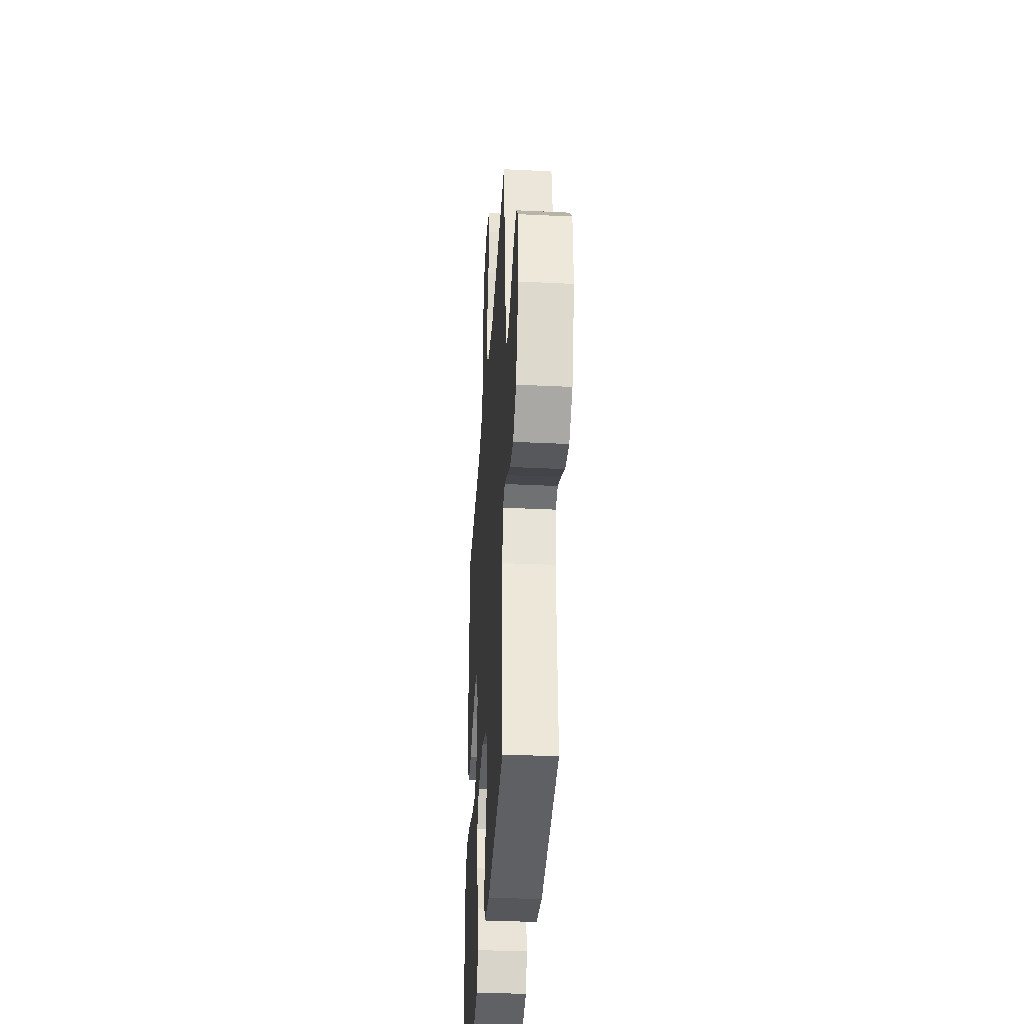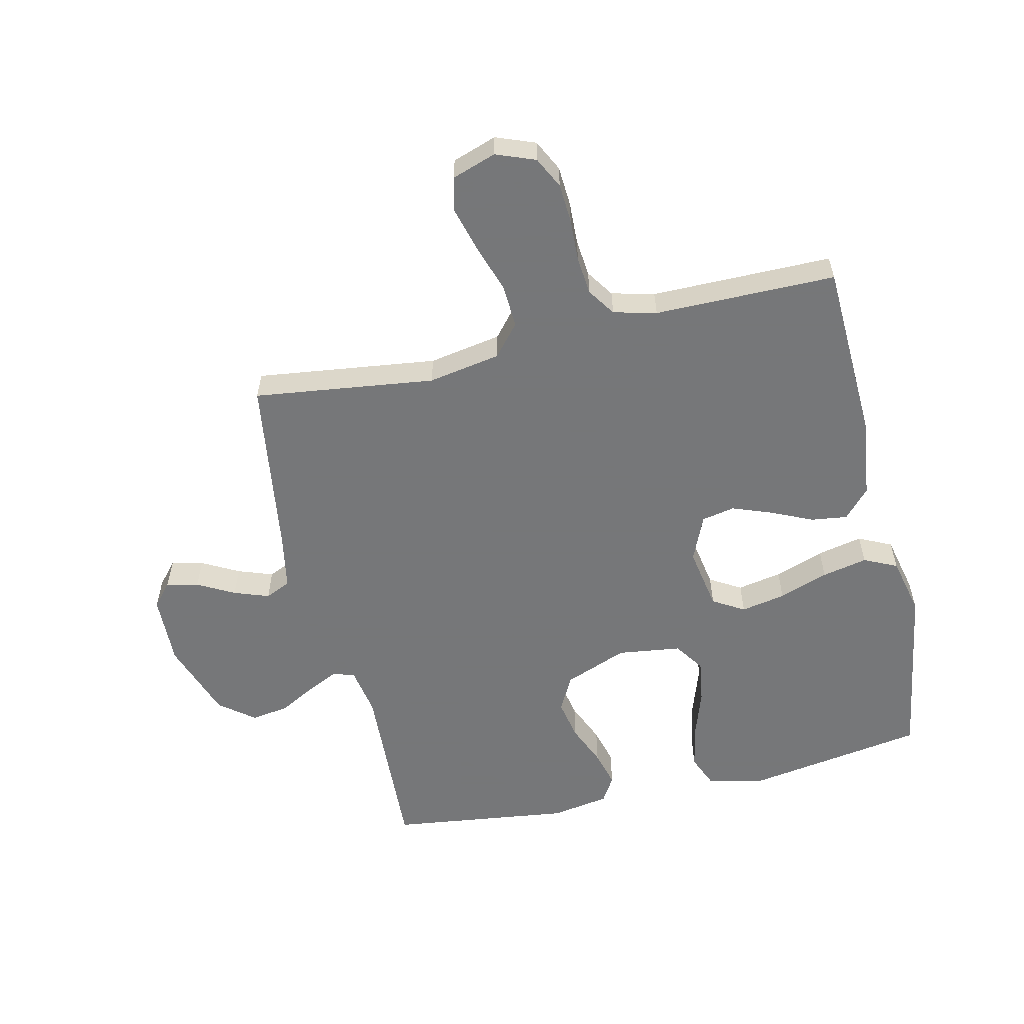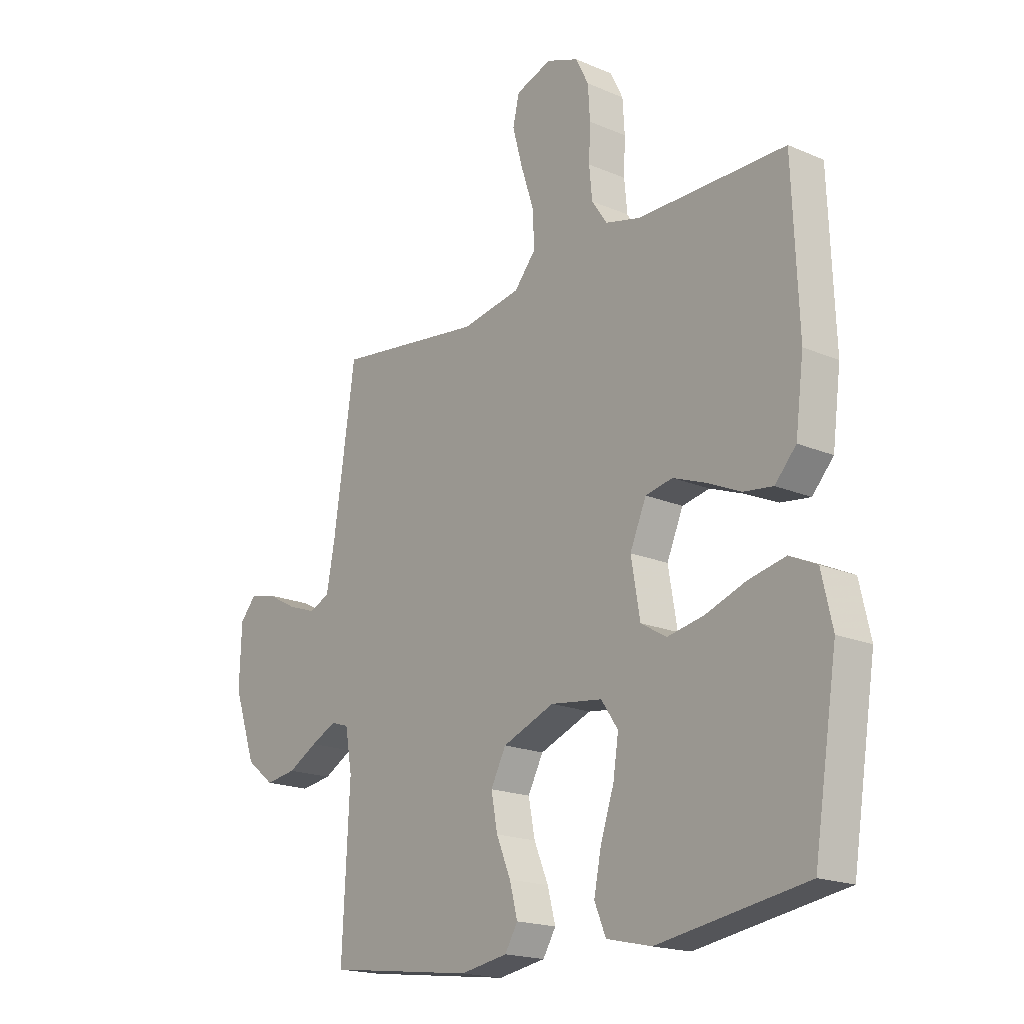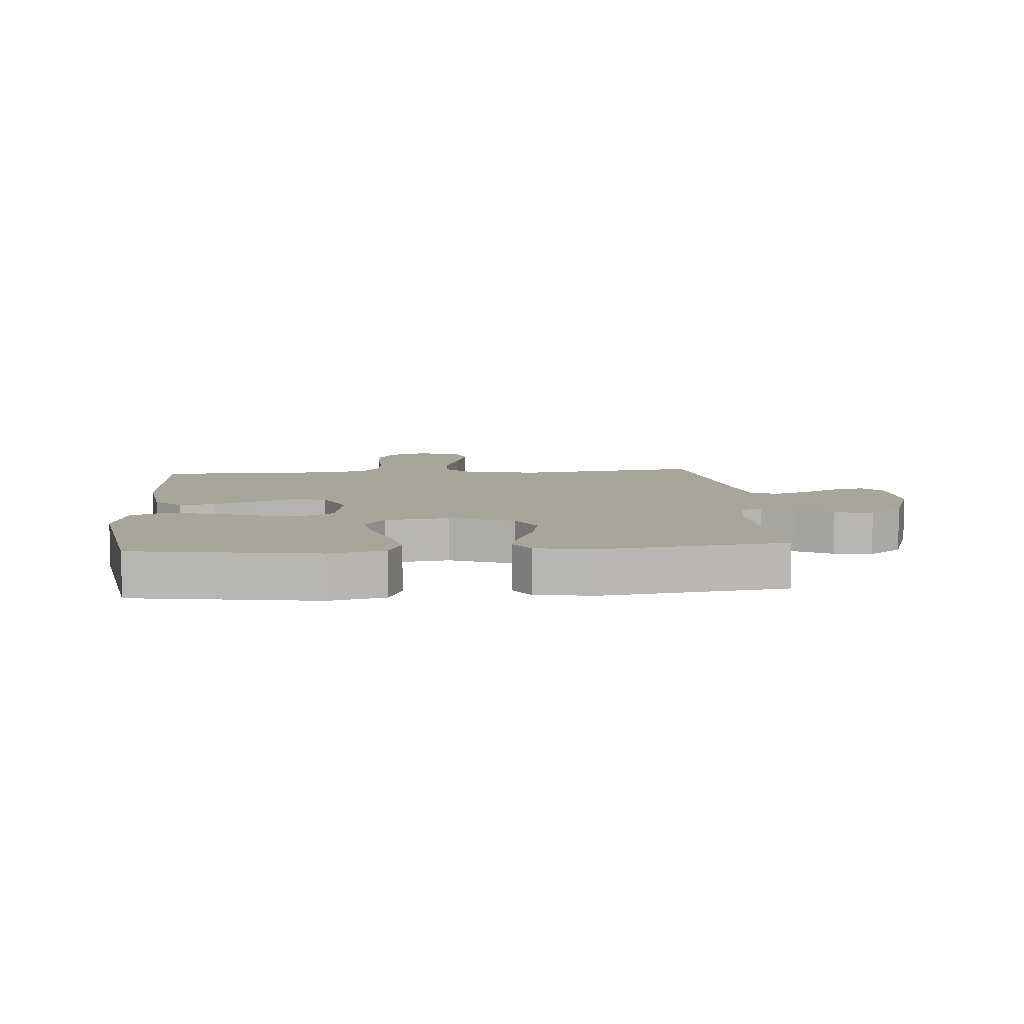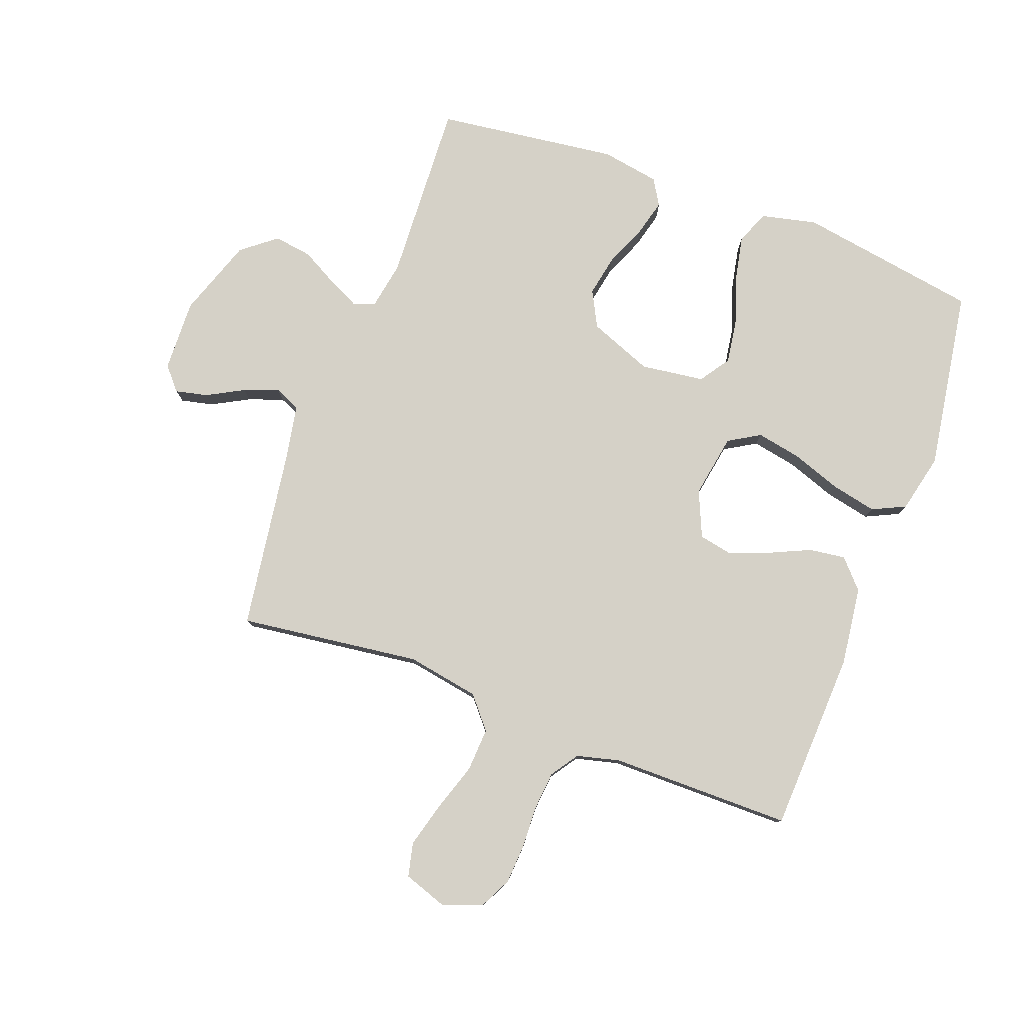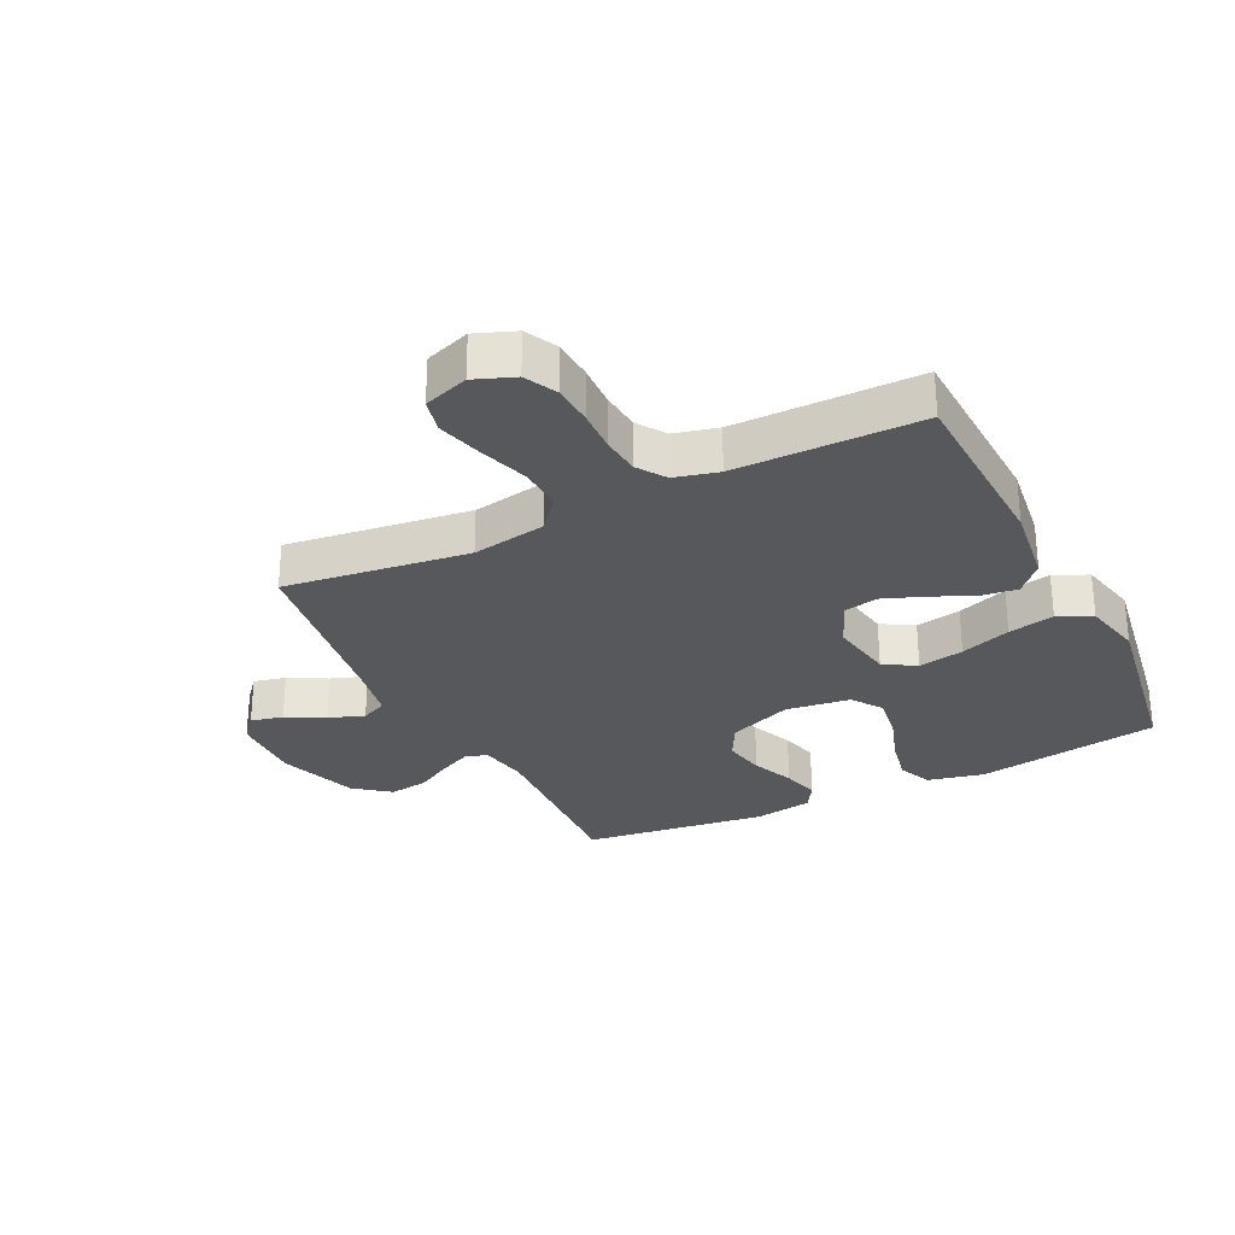
<metadata>
{"format":"obj","ext":"obj","renderer":"f3d","projection":"perspective","resolution":1024,"background":"white","views":[{"elev":-36.6,"azim":-93.6,"up":"+Z"},{"elev":-57.1,"azim":13.1,"up":"+Y"},{"elev":-18.6,"azim":50.6,"up":"+Z"},{"elev":7.6,"azim":175.1,"up":"+Y"},{"elev":79.2,"azim":20.5,"up":"+Y"},{"elev":-28.8,"azim":26.3,"up":"+Y"}]}
</metadata>
<code>
v -0.5 0.07 0.5
v -0.2 0.07 0.461
v -0.08 0.07 0.482
v -0.036 0.07 0.534
v -0.04 0.07 0.606
v -0.066 0.07 0.686
v -0.086 0.07 0.76
v -0.073 0.07 0.816
v 0 0.07 0.841
v 0.065 0.07 0.816
v 0.091 0.07 0.764
v 0.095 0.07 0.698
v 0.092 0.07 0.628
v 0.098 0.07 0.565
v 0.129 0.07 0.519
v 0.2 0.07 0.501
v 0.5 0.07 0.5
v 0.512 0.07 0.2
v 0.495 0.07 0.07
v 0.452 0.07 0.023
v 0.392 0.07 0.031
v 0.324 0.07 0.062
v 0.258 0.07 0.087
v 0.203 0.07 0.076
v 0.17 0.07 0
v 0.188 0.07 -0.105
v 0.24 0.07 -0.136
v 0.314 0.07 -0.122
v 0.396 0.07 -0.093
v 0.471 0.07 -0.077
v 0.526 0.07 -0.103
v 0.548 0.07 -0.2
v 0.5 0.07 -0.5
v 0.2 0.07 -0.548
v 0.109 0.07 -0.527
v 0.086 0.07 -0.472
v 0.101 0.07 -0.398
v 0.128 0.07 -0.318
v 0.139 0.07 -0.246
v 0.105 0.07 -0.196
v 0 0.07 -0.182
v -0.105 0.07 -0.223
v -0.136 0.07 -0.282
v -0.123 0.07 -0.35
v -0.094 0.07 -0.419
v -0.078 0.07 -0.48
v -0.104 0.07 -0.523
v -0.2 0.07 -0.539
v -0.5 0.07 -0.5
v -0.485 0.07 -0.2
v -0.499 0.07 -0.12
v -0.535 0.07 -0.108
v -0.587 0.07 -0.133
v -0.647 0.07 -0.166
v -0.71 0.07 -0.175
v -0.767 0.07 -0.13
v -0.812 0.07 0
v -0.808 0.07 0.119
v -0.775 0.07 0.157
v -0.722 0.07 0.145
v -0.661 0.07 0.112
v -0.603 0.07 0.091
v -0.561 0.07 0.11
v -0.544 0.07 0.2
v -0.5 0 0.5
v -0.2 0 0.461
v -0.08 0 0.482
v -0.036 0 0.534
v -0.04 0 0.606
v -0.066 0 0.686
v -0.086 0 0.76
v -0.073 0 0.816
v 0 0 0.841
v 0.065 0 0.816
v 0.091 0 0.764
v 0.095 0 0.698
v 0.092 0 0.628
v 0.098 0 0.565
v 0.129 0 0.519
v 0.2 0 0.501
v 0.5 0 0.5
v 0.512 0 0.2
v 0.495 0 0.07
v 0.452 0 0.023
v 0.392 0 0.031
v 0.324 0 0.062
v 0.258 0 0.087
v 0.203 0 0.076
v 0.17 0 0
v 0.188 0 -0.105
v 0.24 0 -0.136
v 0.314 0 -0.122
v 0.396 0 -0.093
v 0.471 0 -0.077
v 0.526 0 -0.103
v 0.548 0 -0.2
v 0.5 0 -0.5
v 0.2 0 -0.548
v 0.109 0 -0.527
v 0.086 0 -0.472
v 0.101 0 -0.398
v 0.128 0 -0.318
v 0.139 0 -0.246
v 0.105 0 -0.196
v 0 0 -0.182
v -0.105 0 -0.223
v -0.136 0 -0.282
v -0.123 0 -0.35
v -0.094 0 -0.419
v -0.078 0 -0.48
v -0.104 0 -0.523
v -0.2 0 -0.539
v -0.5 0 -0.5
v -0.485 0 -0.2
v -0.499 0 -0.12
v -0.535 0 -0.108
v -0.587 0 -0.133
v -0.647 0 -0.166
v -0.71 0 -0.175
v -0.767 0 -0.13
v -0.812 0 0
v -0.808 0 0.119
v -0.775 0 0.157
v -0.722 0 0.145
v -0.661 0 0.112
v -0.603 0 0.091
v -0.561 0 0.11
v -0.544 0 0.2
f 58 59 60 61
f 58 61 62
f 57 58 62
f 56 57 62
f 53 54 55 56
f 52 53 56 62
f 51 52 62 63
f 47 48 49 50
f 47 50 51
f 44 45 46 47
f 43 44 47 51
f 42 43 51 63
f 35 36 37 38
f 35 38 39
f 34 35 39
f 33 34 39
f 32 33 39 40
f 28 29 30 31
f 27 28 31 32
f 19 20 21 22
f 19 22 23
f 16 17 18 19
f 15 16 19 23
f 14 15 23 24
f 10 11 12 13
f 10 13 14
f 9 10 14
f 5 6 7 8
f 5 8 9 14
f 64 1 2
f 64 2 3
f 41 42 63 64
f 41 64 3
f 27 32 40 41
f 26 27 41
f 25 26 41 3
f 24 25 3 4
f 4 5 14 24
f 125 124 123 122
f 126 125 122
f 126 122 121
f 126 121 120
f 120 119 118 117
f 126 120 117 116
f 127 126 116 115
f 114 113 112 111
f 115 114 111
f 111 110 109 108
f 115 111 108 107
f 127 115 107 106
f 102 101 100 99
f 103 102 99
f 103 99 98
f 103 98 97
f 104 103 97 96
f 95 94 93 92
f 96 95 92 91
f 86 85 84 83
f 87 86 83
f 83 82 81 80
f 87 83 80 79
f 88 87 79 78
f 77 76 75 74
f 78 77 74
f 78 74 73
f 72 71 70 69
f 78 73 72 69
f 66 65 128
f 67 66 128
f 128 127 106 105
f 67 128 105
f 105 104 96 91
f 105 91 90
f 67 105 90 89
f 68 67 89 88
f 88 78 69 68
f 1 65 66 2
f 2 66 67 3
f 3 67 68 4
f 4 68 69 5
f 5 69 70 6
f 6 70 71 7
f 7 71 72 8
f 8 72 73 9
f 9 73 74 10
f 10 74 75 11
f 11 75 76 12
f 12 76 77 13
f 13 77 78 14
f 14 78 79 15
f 15 79 80 16
f 16 80 81 17
f 17 81 82 18
f 18 82 83 19
f 19 83 84 20
f 20 84 85 21
f 21 85 86 22
f 22 86 87 23
f 23 87 88 24
f 24 88 89 25
f 25 89 90 26
f 26 90 91 27
f 27 91 92 28
f 28 92 93 29
f 29 93 94 30
f 30 94 95 31
f 31 95 96 32
f 32 96 97 33
f 33 97 98 34
f 34 98 99 35
f 35 99 100 36
f 36 100 101 37
f 37 101 102 38
f 38 102 103 39
f 39 103 104 40
f 40 104 105 41
f 41 105 106 42
f 42 106 107 43
f 43 107 108 44
f 44 108 109 45
f 45 109 110 46
f 46 110 111 47
f 47 111 112 48
f 48 112 113 49
f 49 113 114 50
f 50 114 115 51
f 51 115 116 52
f 52 116 117 53
f 53 117 118 54
f 54 118 119 55
f 55 119 120 56
f 56 120 121 57
f 57 121 122 58
f 58 122 123 59
f 59 123 124 60
f 60 124 125 61
f 61 125 126 62
f 62 126 127 63
f 63 127 128 64
f 64 128 65 1

</code>
